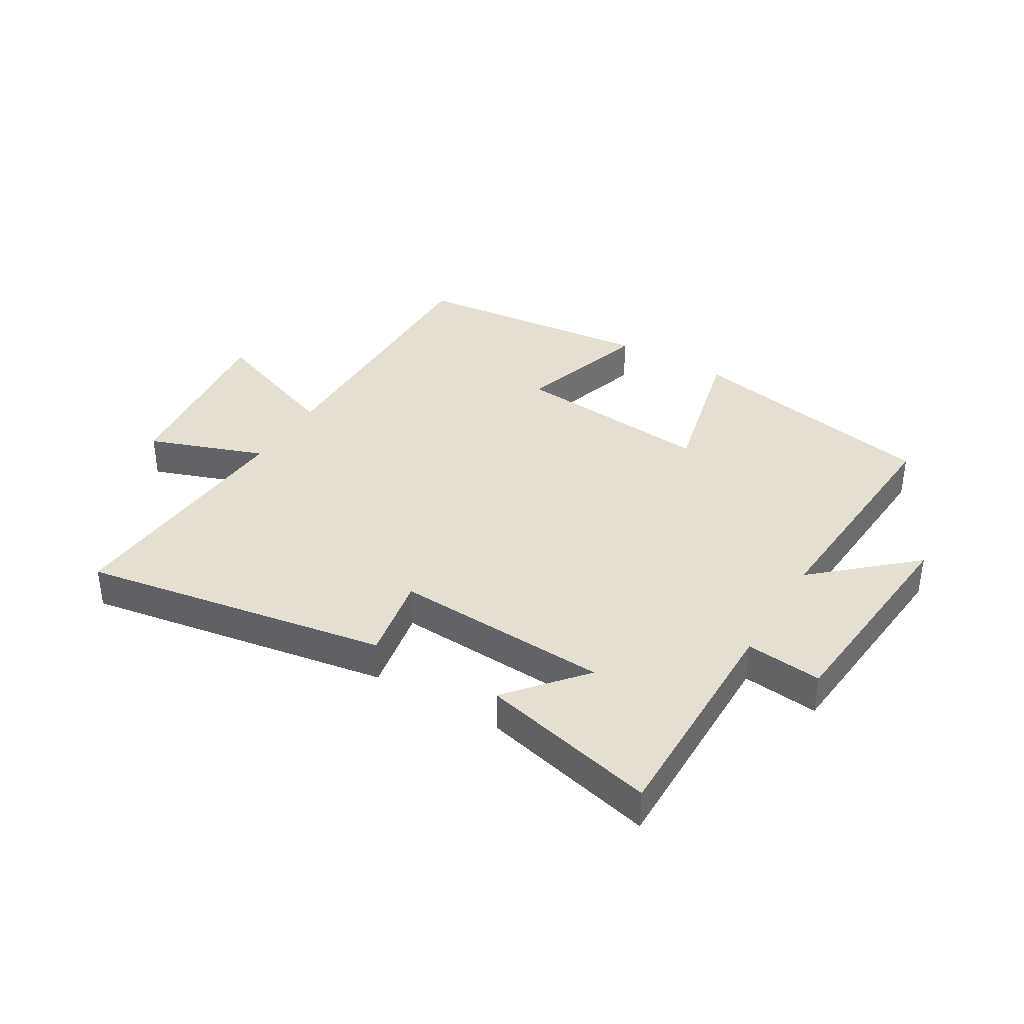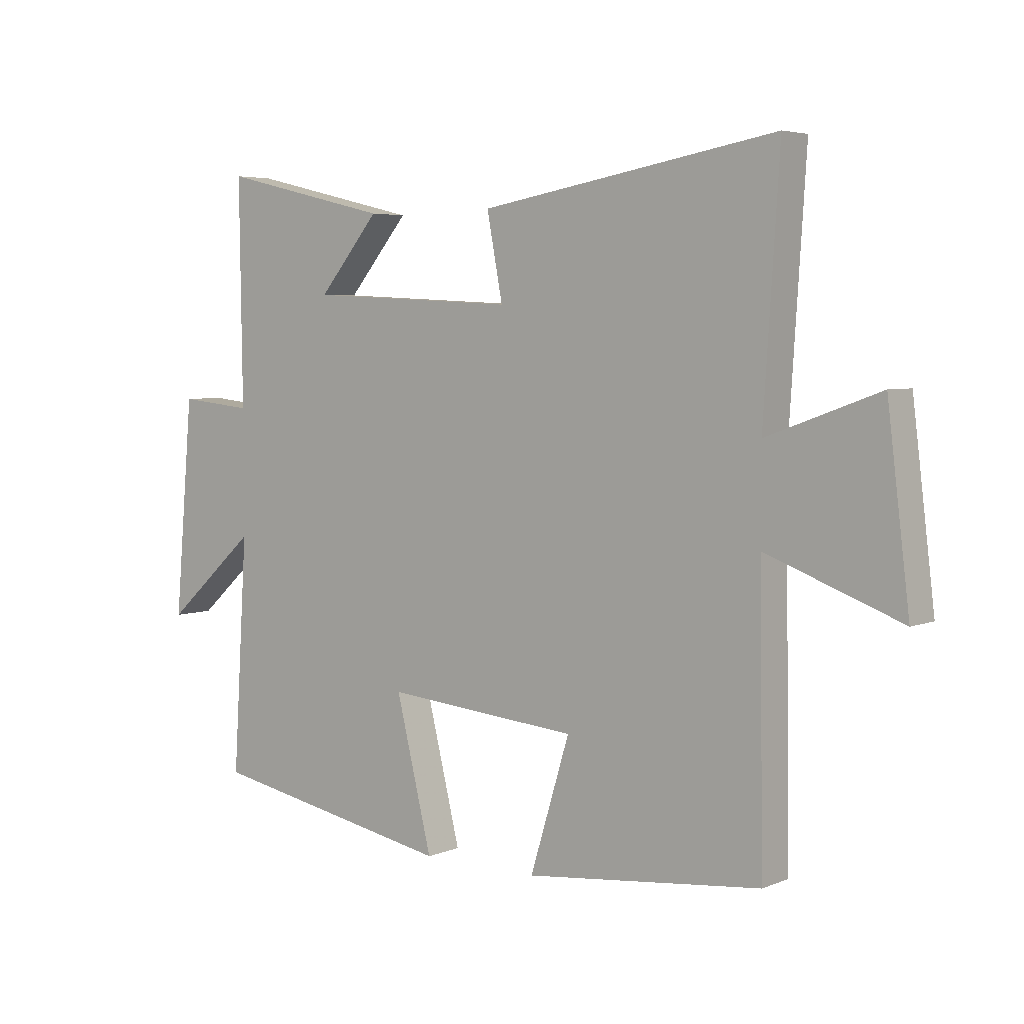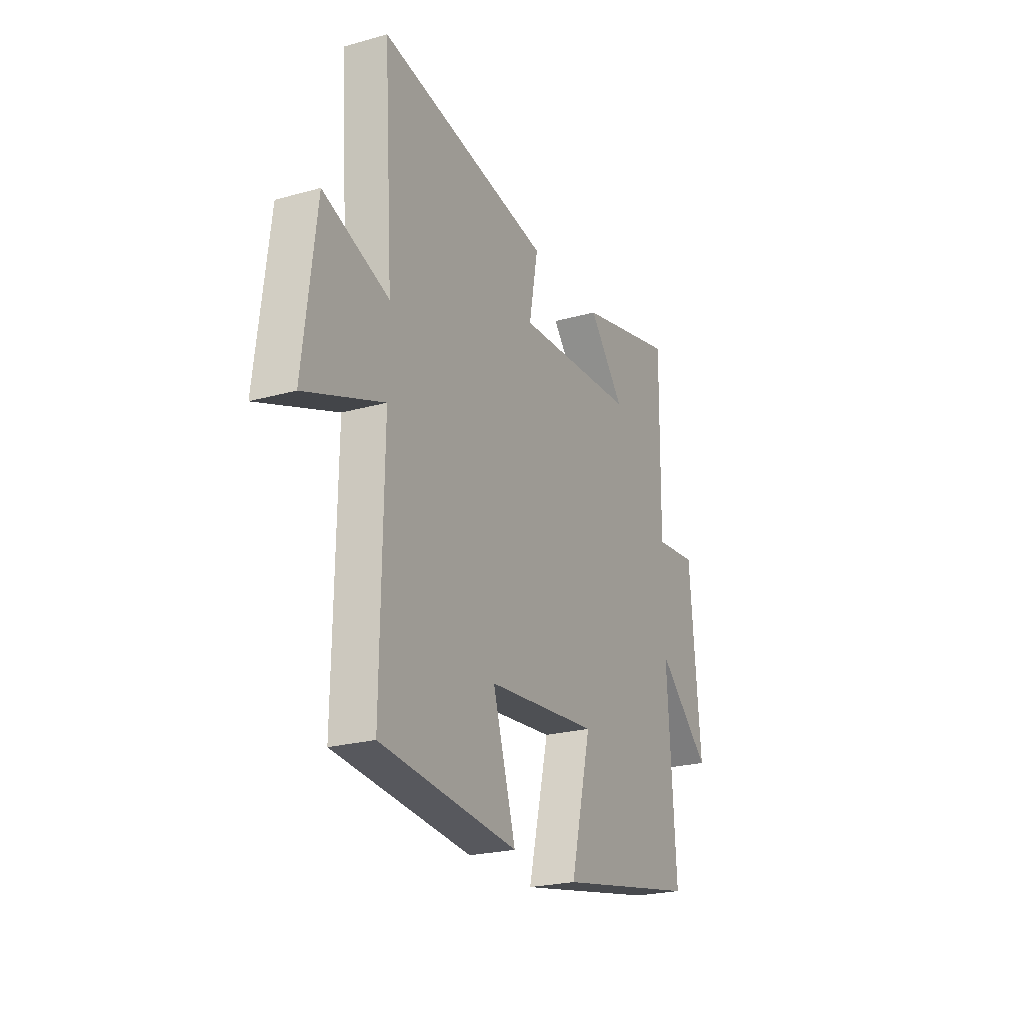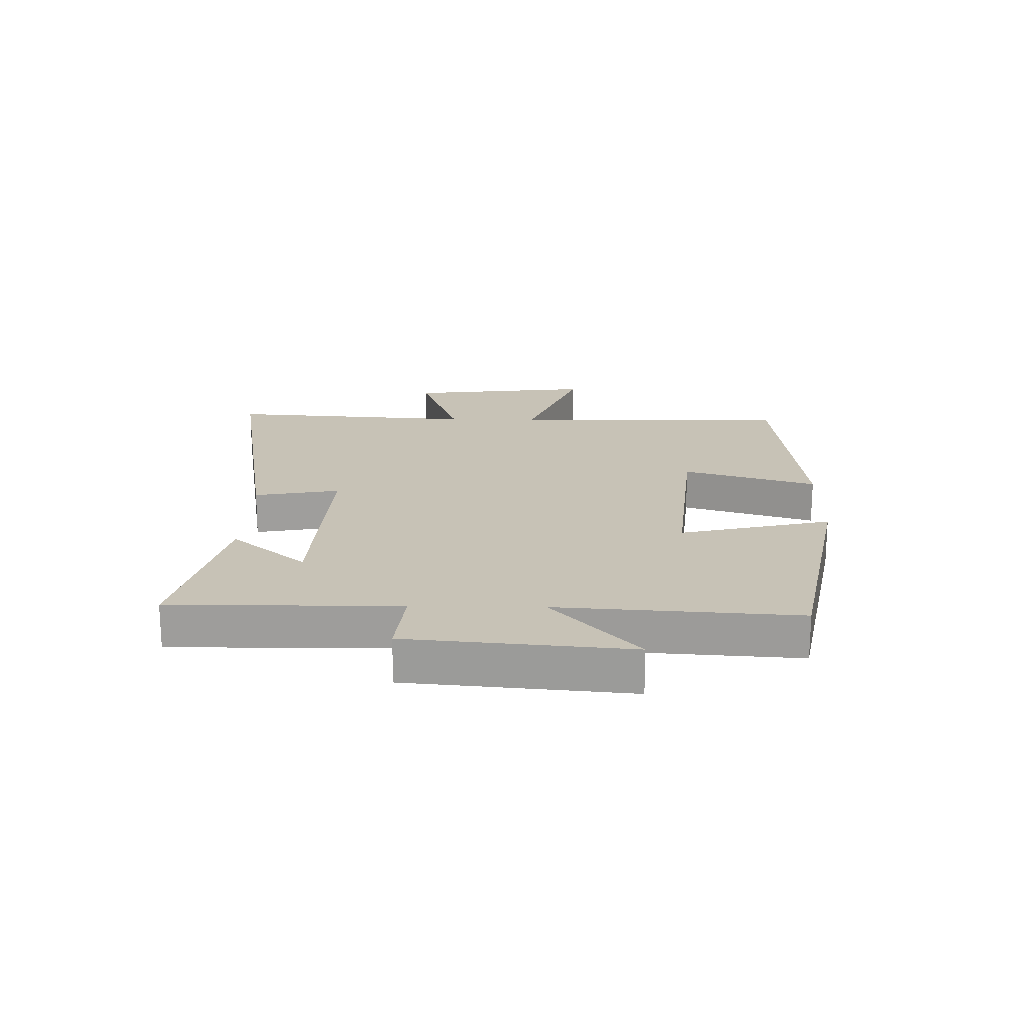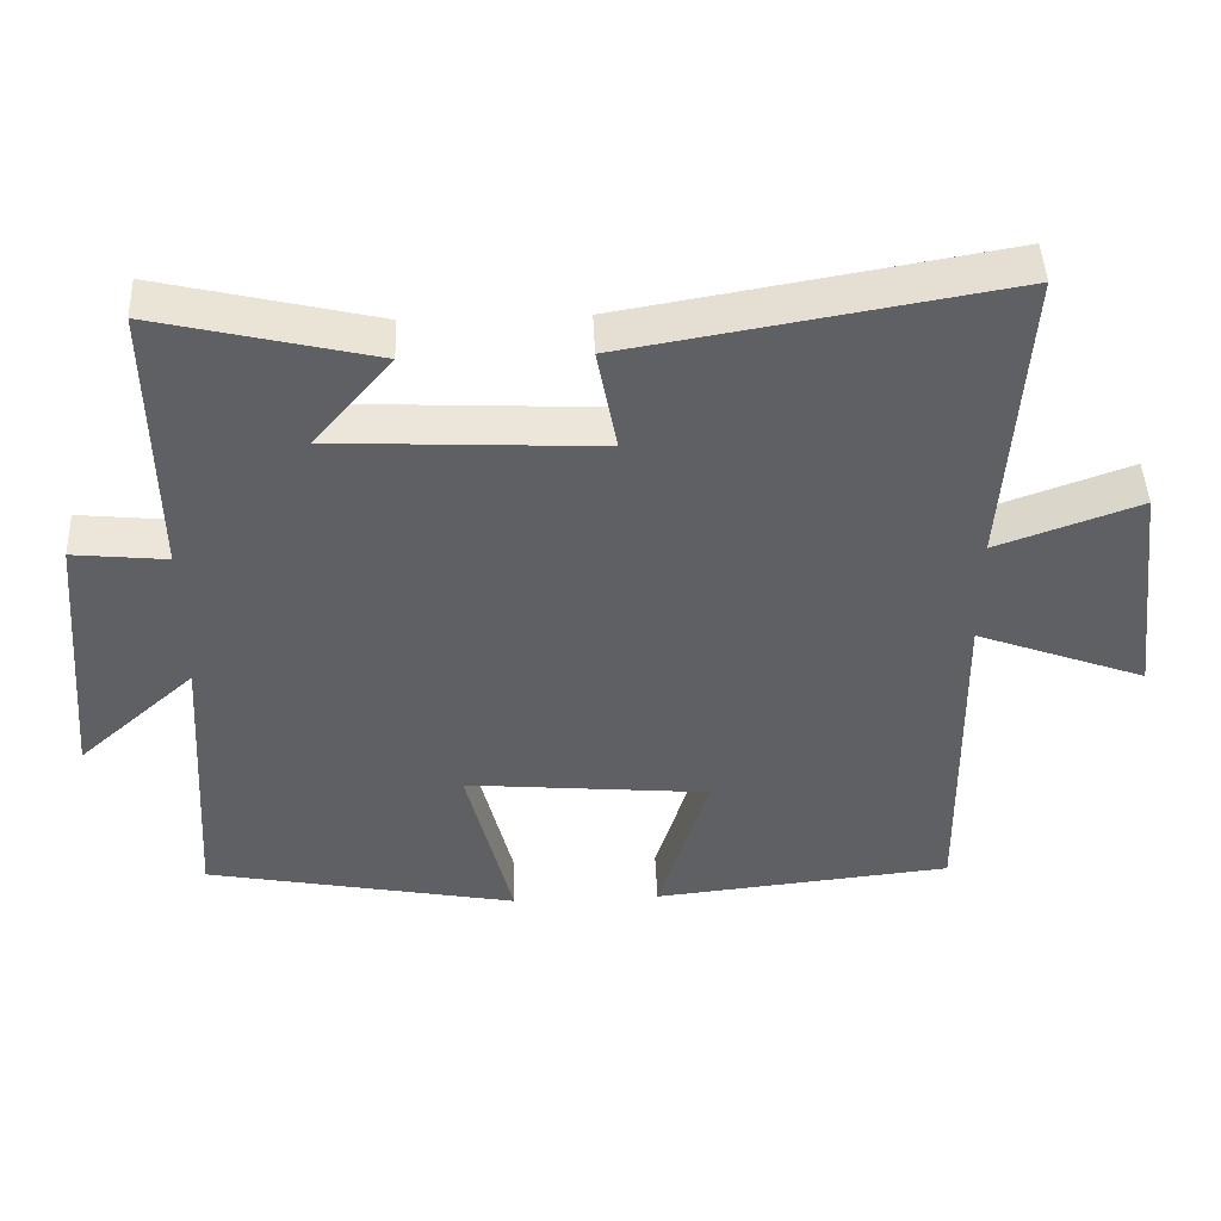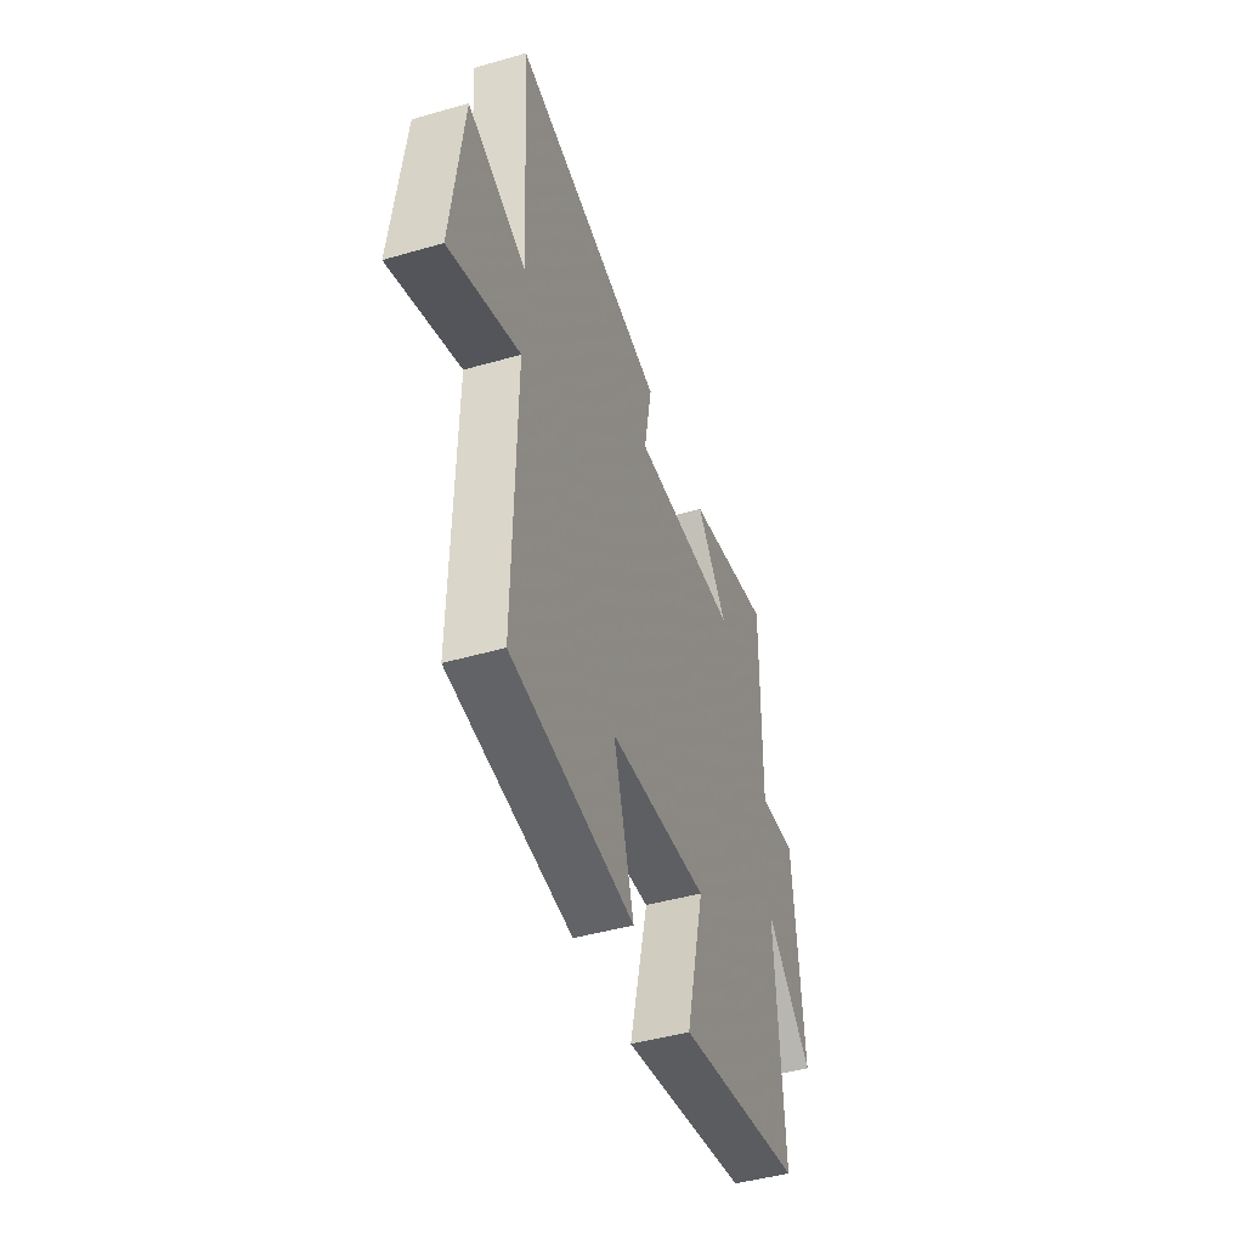
<metadata>
{"format":"obj","ext":"obj","renderer":"f3d","projection":"perspective","resolution":1024,"background":"white","views":[{"elev":37.4,"azim":31.1,"up":"+Y"},{"elev":4.6,"azim":-141.8,"up":"+Z"},{"elev":-23.4,"azim":-64.7,"up":"+Z"},{"elev":19.3,"azim":91.3,"up":"+Y"},{"elev":45.7,"azim":177.7,"up":"+Z"},{"elev":-45.4,"azim":-71.6,"up":"+Z"}]}
</metadata>
<code>
v 0.525 0.07 -0.419
v 0.101 0.07 -0.5
v 0.163 0.07 -0.247
v -0.169 0.07 -0.277
v -0.101 0.07 -0.5
v -0.507 0.07 -0.457
v -0.5 0.07 0.015
v -0.731 0.07 -0.071
v -0.693 0.07 0.241
v -0.5 0.07 0.171
v -0.527 0.07 0.588
v -0.017 0.07 0.5
v -0.044 0.07 0.357
v 0.316 0.07 0.375
v 0.211 0.07 0.5
v 0.505 0.07 0.57
v 0.5 0.07 0.191
v 0.627 0.07 0.204
v 0.659 0.07 -0.164
v 0.5 0.07 -0.021
v 0.525 0 -0.419
v 0.101 0 -0.5
v 0.163 0 -0.247
v -0.169 0 -0.277
v -0.101 0 -0.5
v -0.507 0 -0.457
v -0.5 0 0.015
v -0.731 0 -0.071
v -0.693 0 0.241
v -0.5 0 0.171
v -0.527 0 0.588
v -0.017 0 0.5
v -0.044 0 0.357
v 0.316 0 0.375
v 0.211 0 0.5
v 0.505 0 0.57
v 0.5 0 0.191
v 0.627 0 0.204
v 0.659 0 -0.164
v 0.5 0 -0.021
f 17 18 19 20
f 14 15 16 17
f 13 14 17 20
f 10 11 12 13
f 10 13 20 1
f 7 8 9 10
f 4 5 6 7
f 3 4 7 10
f 1 2 3
f 1 3 10
f 40 39 38 37
f 37 36 35 34
f 40 37 34 33
f 33 32 31 30
f 21 40 33 30
f 30 29 28 27
f 27 26 25 24
f 30 27 24 23
f 23 22 21
f 30 23 21
f 1 21 22 2
f 2 22 23 3
f 3 23 24 4
f 4 24 25 5
f 5 25 26 6
f 6 26 27 7
f 7 27 28 8
f 8 28 29 9
f 9 29 30 10
f 10 30 31 11
f 11 31 32 12
f 12 32 33 13
f 13 33 34 14
f 14 34 35 15
f 15 35 36 16
f 16 36 37 17
f 17 37 38 18
f 18 38 39 19
f 19 39 40 20
f 20 40 21 1

</code>
